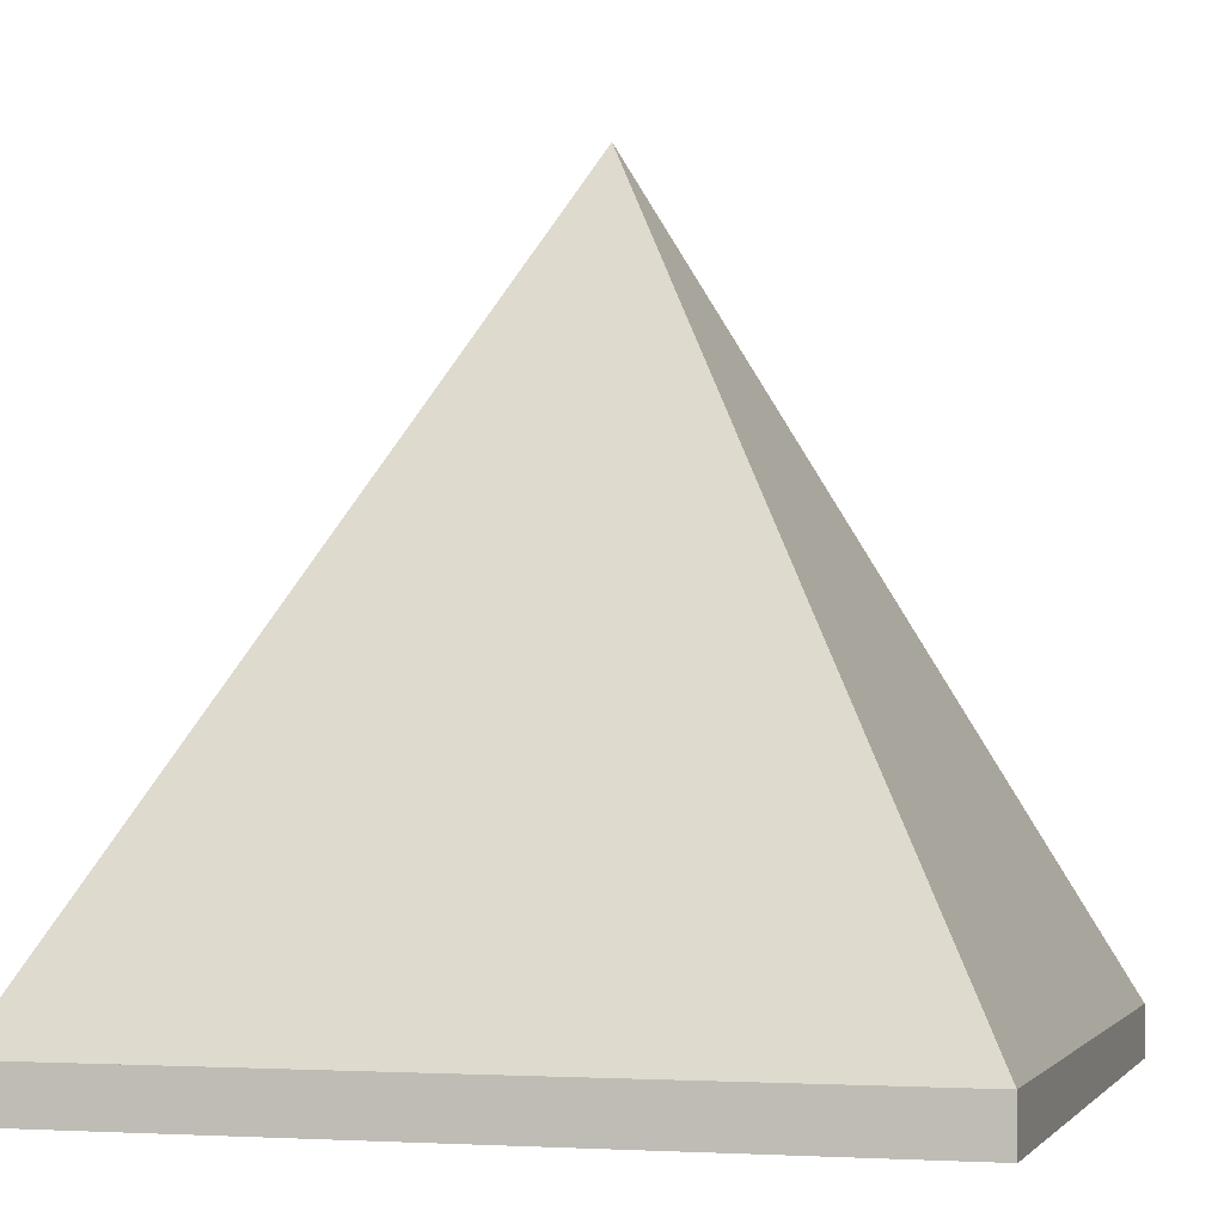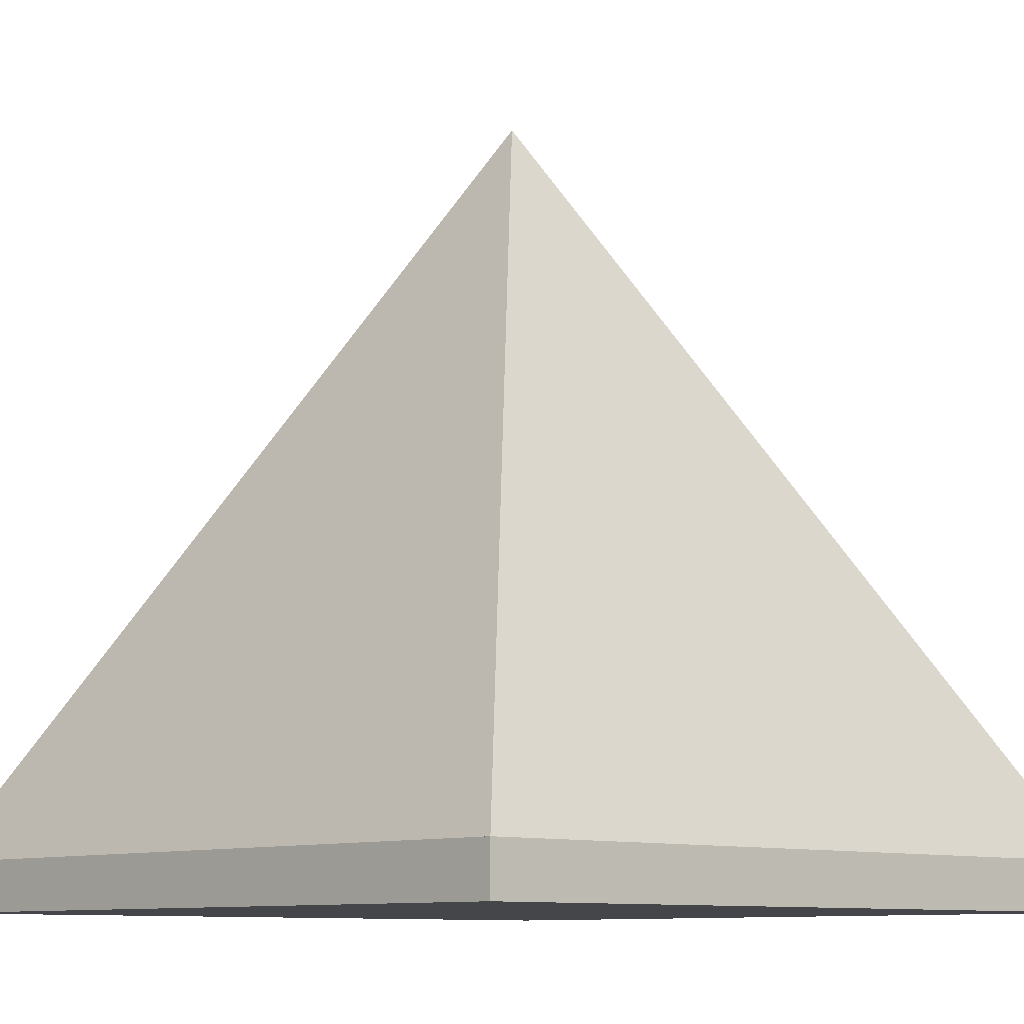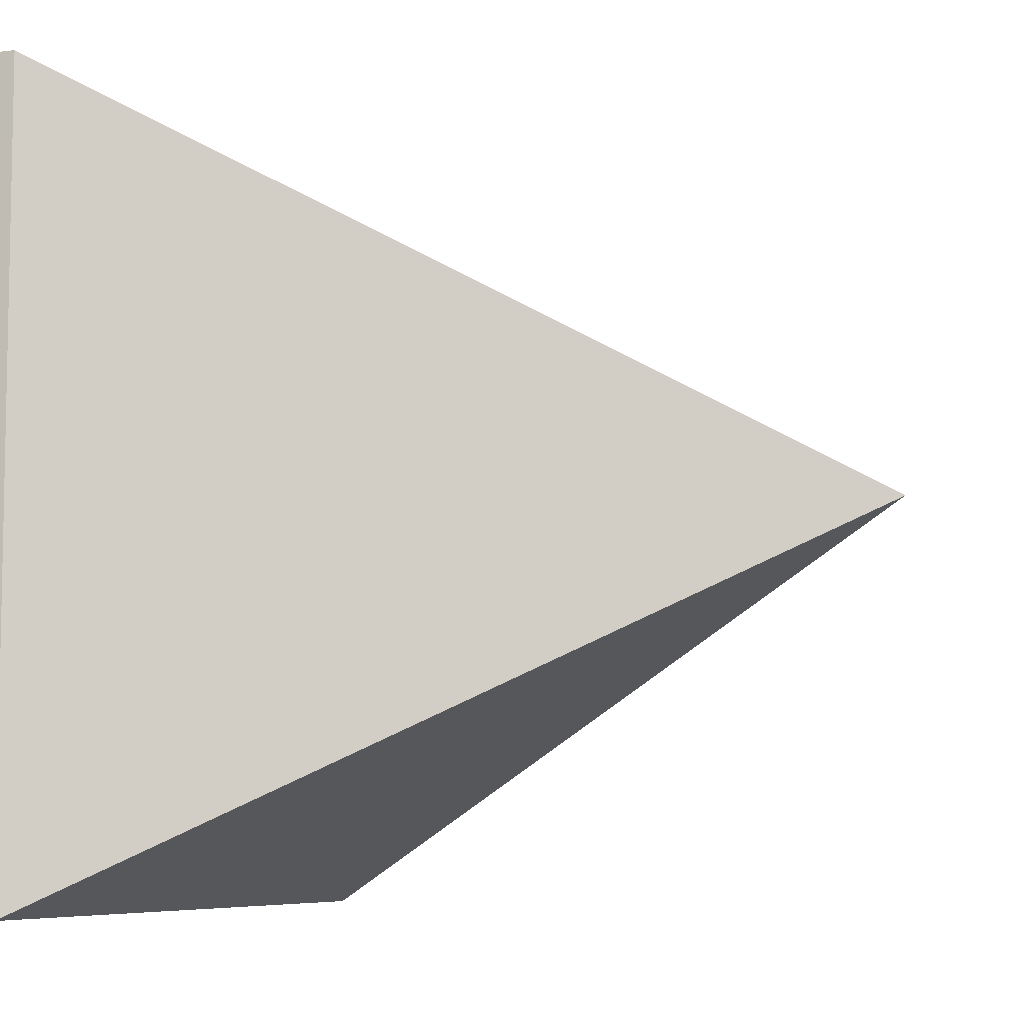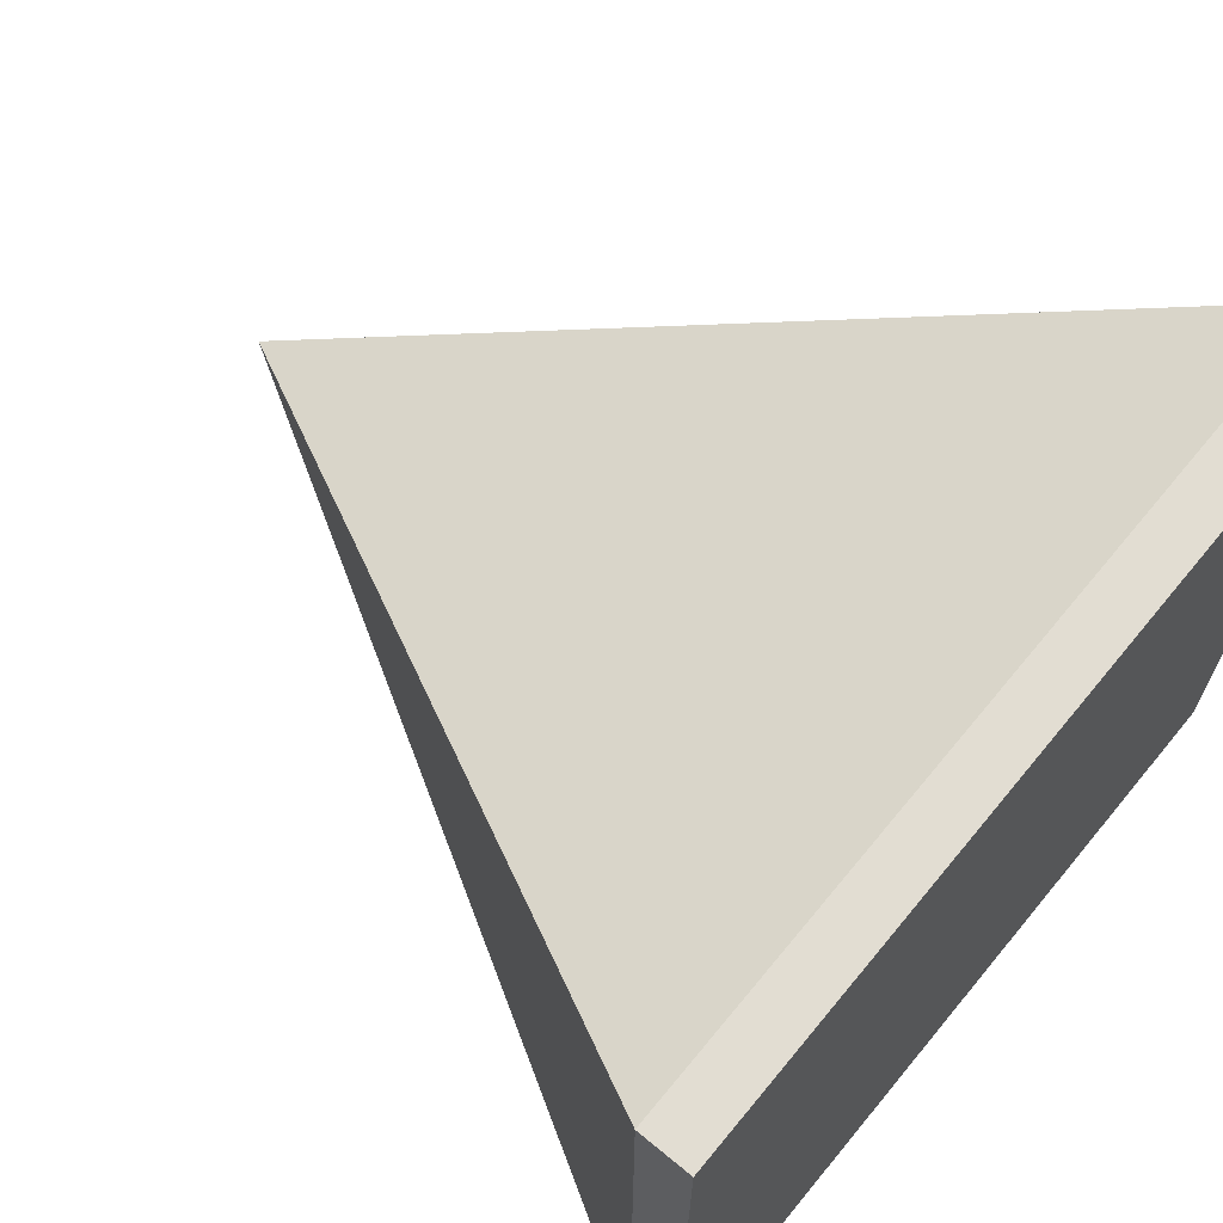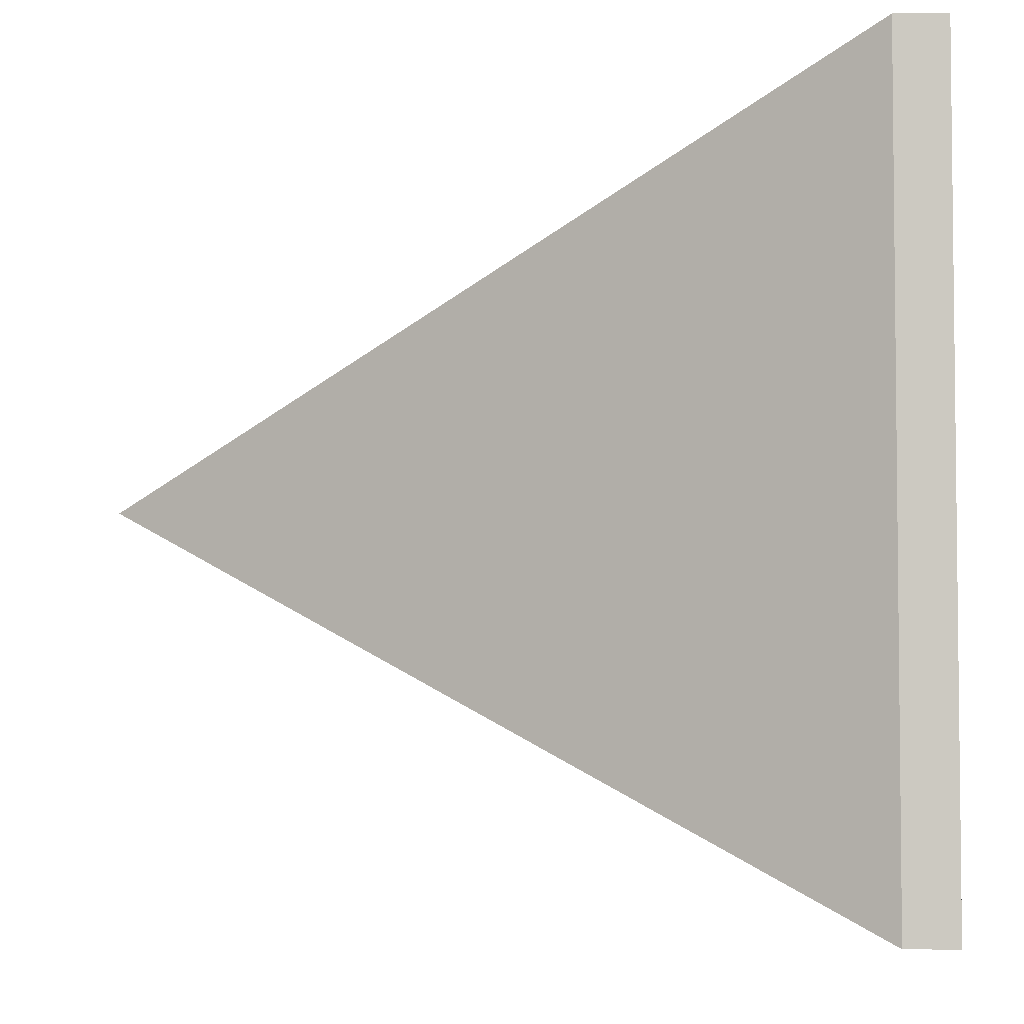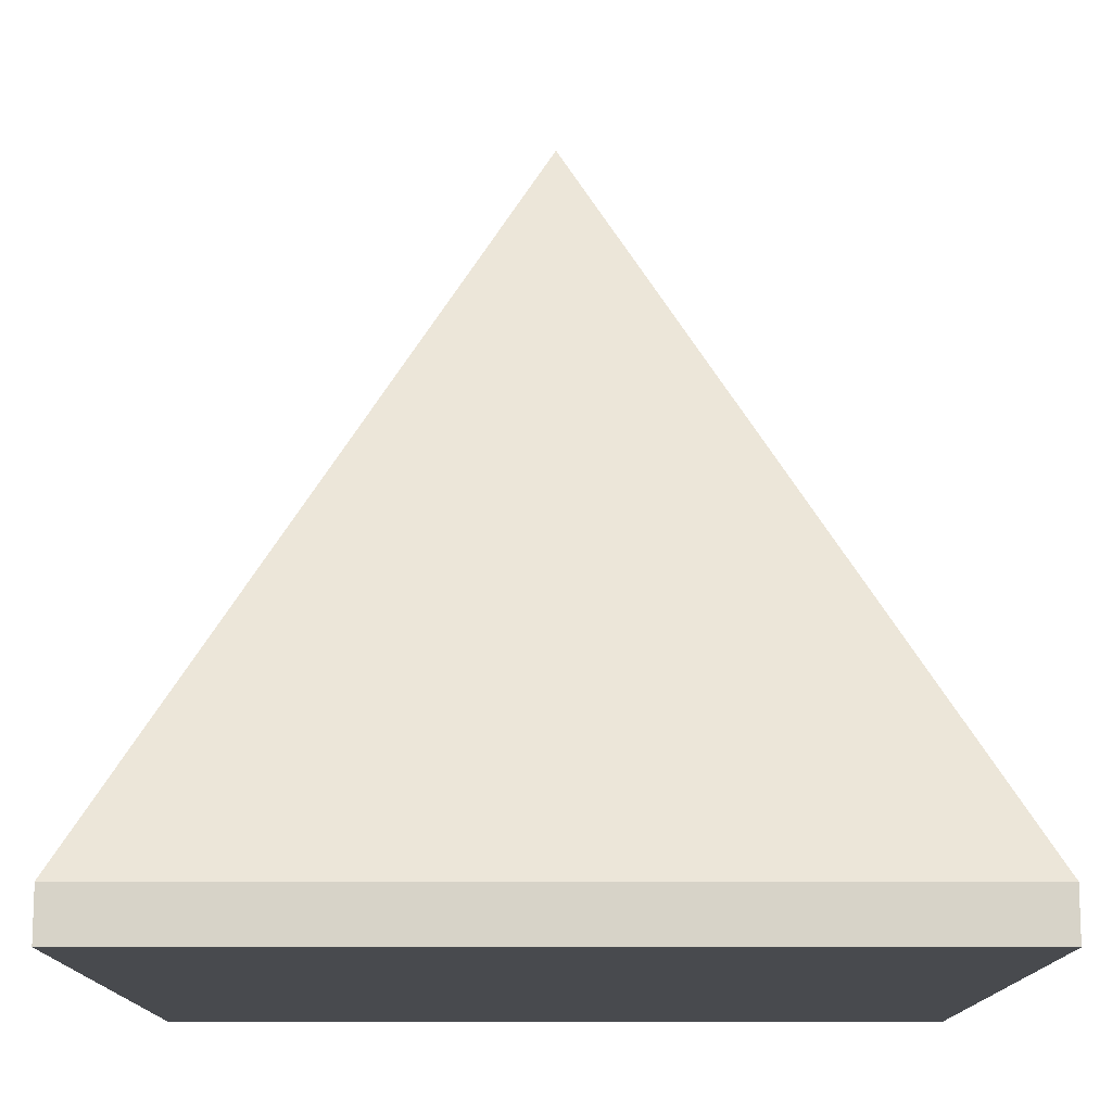
<metadata>
{"format":"obj","ext":"obj","renderer":"f3d","projection":"perspective","resolution":1024,"background":"white","views":[{"elev":-2.7,"azim":105.7,"up":"+Y"},{"elev":-9.5,"azim":46.7,"up":"+Y"},{"elev":-7.0,"azim":109.2,"up":"+Z"},{"elev":68.2,"azim":-50.5,"up":"+Z"},{"elev":-4.3,"azim":-86.9,"up":"+Z"},{"elev":-13.2,"azim":-0.1,"up":"+Y"}]}
</metadata>
<code>
o SQUARE_BASE_Cube.001
v 0 0 1
v 0 0.0625 1
v 1 0 1
v 1 0.0625 1
v 0.5 0 1
v 0.5 0.0625 1
v 1 0 0
v 1 0.0625 0
v 0.5 0 0
v 0.5 0.0625 0
v 1 0 0.5
v 1 0.0625 0.5
v 0.5 0.0625 0.5
v 0.5 0 0.5
v 0 0 0
v 0 0.0625 0
v 0 0 0.5
v 0 0.0625 0.5
f 5 6 2 1
f 17 14 5 1
f 6 13 18 2
f 1 2 18 17
f 11 12 4 3
f 5 14 11 3
f 12 13 6 4
f 3 4 6 5
f 9 10 8 7
f 11 14 9 7
f 10 13 12 8
f 7 8 12 11
f 17 18 16 15
f 9 14 17 15
f 18 13 10 16
f 15 16 10 9
o SQUARE_PRISM_Cube.002
v 0.5 1 0.5
v 0 0.0625 1
v 0 0.0625 0
v 1 0.0625 0
v 1 0.0625 1
v 0.8247 0.3913 0.5
v 0.5 0.3913 0.1753
v 0.1753 0.3913 0.5
v 0.5 0.3913 0.8247
f 23 19 27
f 20 19 26
f 21 19 25
f 22 19 24
f 19 23 24
f 23 22 24
f 19 22 25
f 22 21 25
f 19 21 26
f 21 20 26
f 19 20 27
f 20 23 27

</code>
